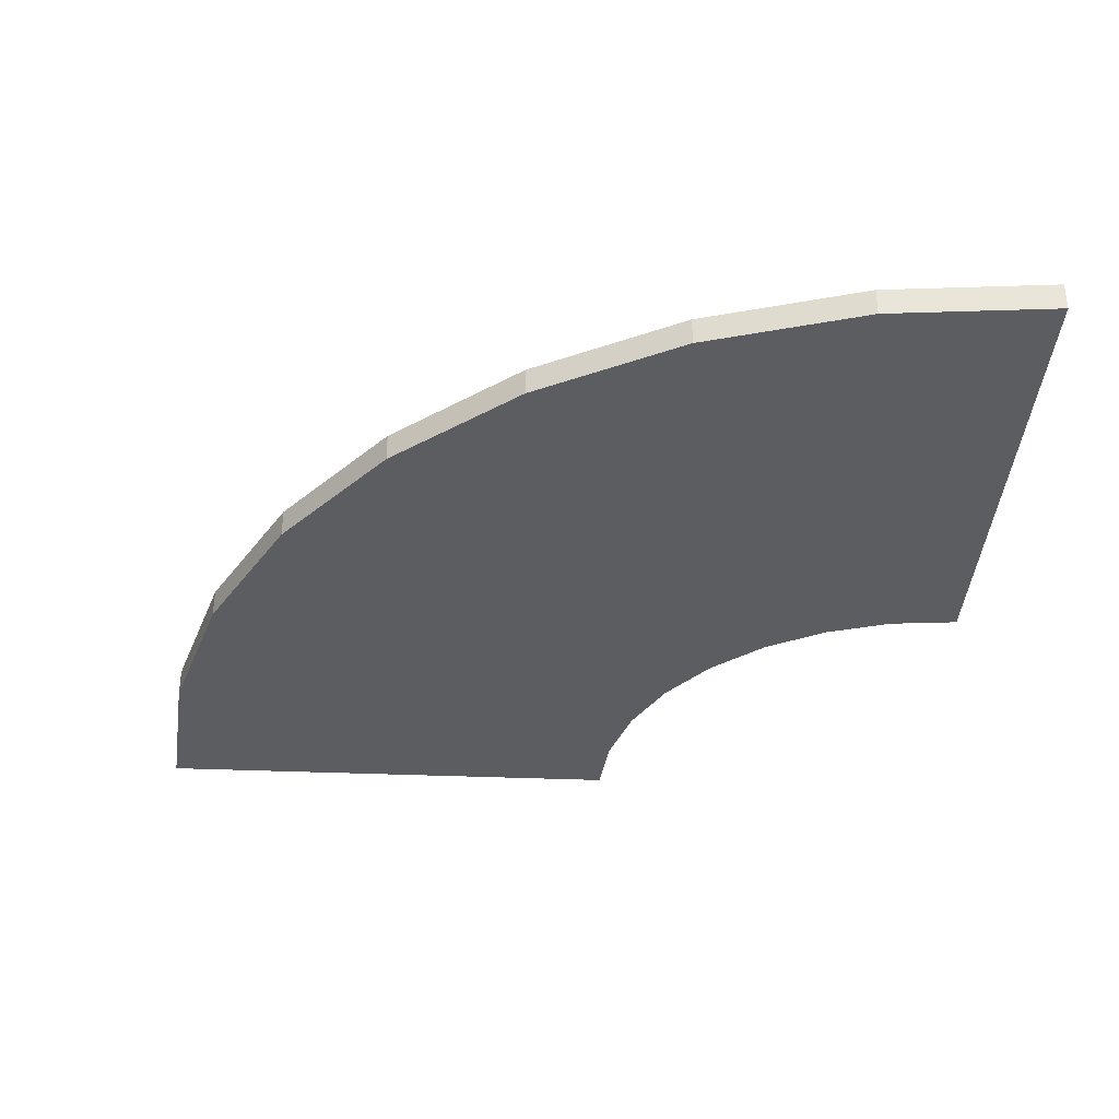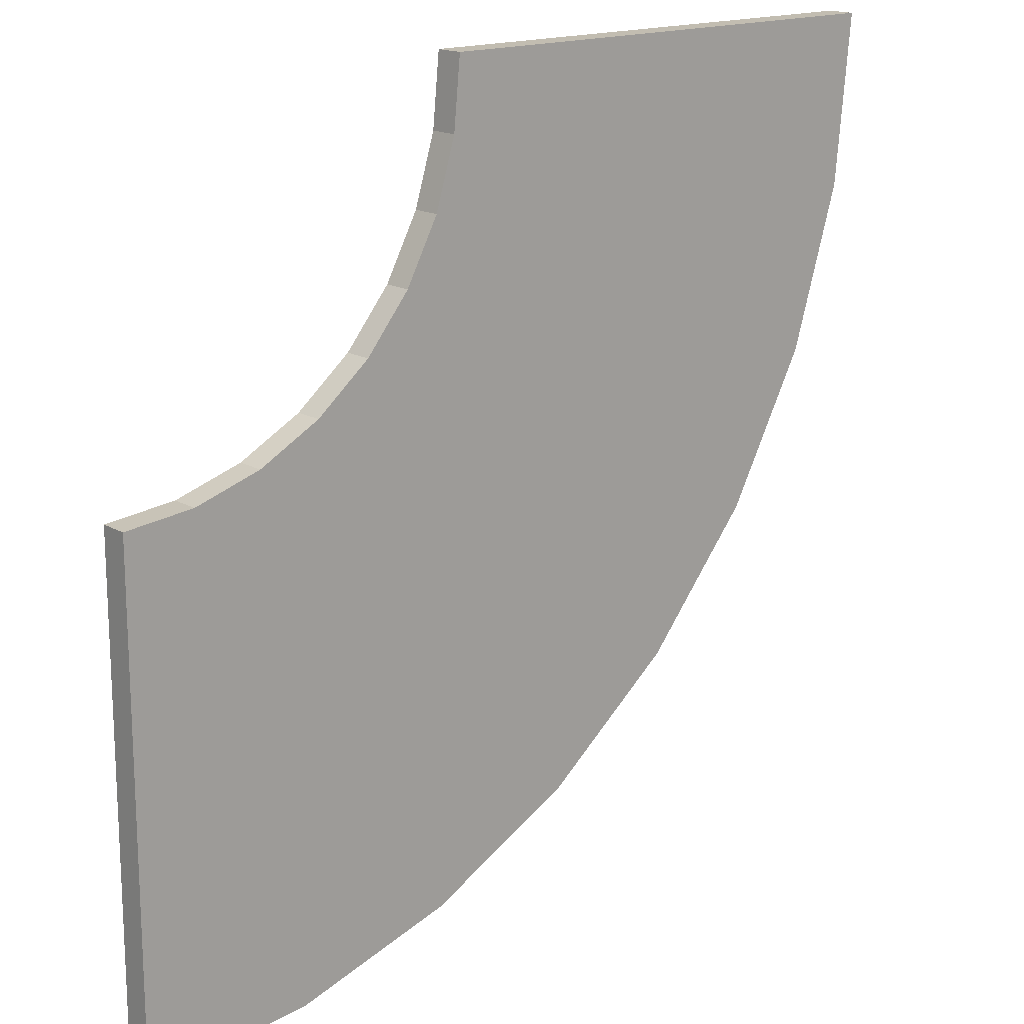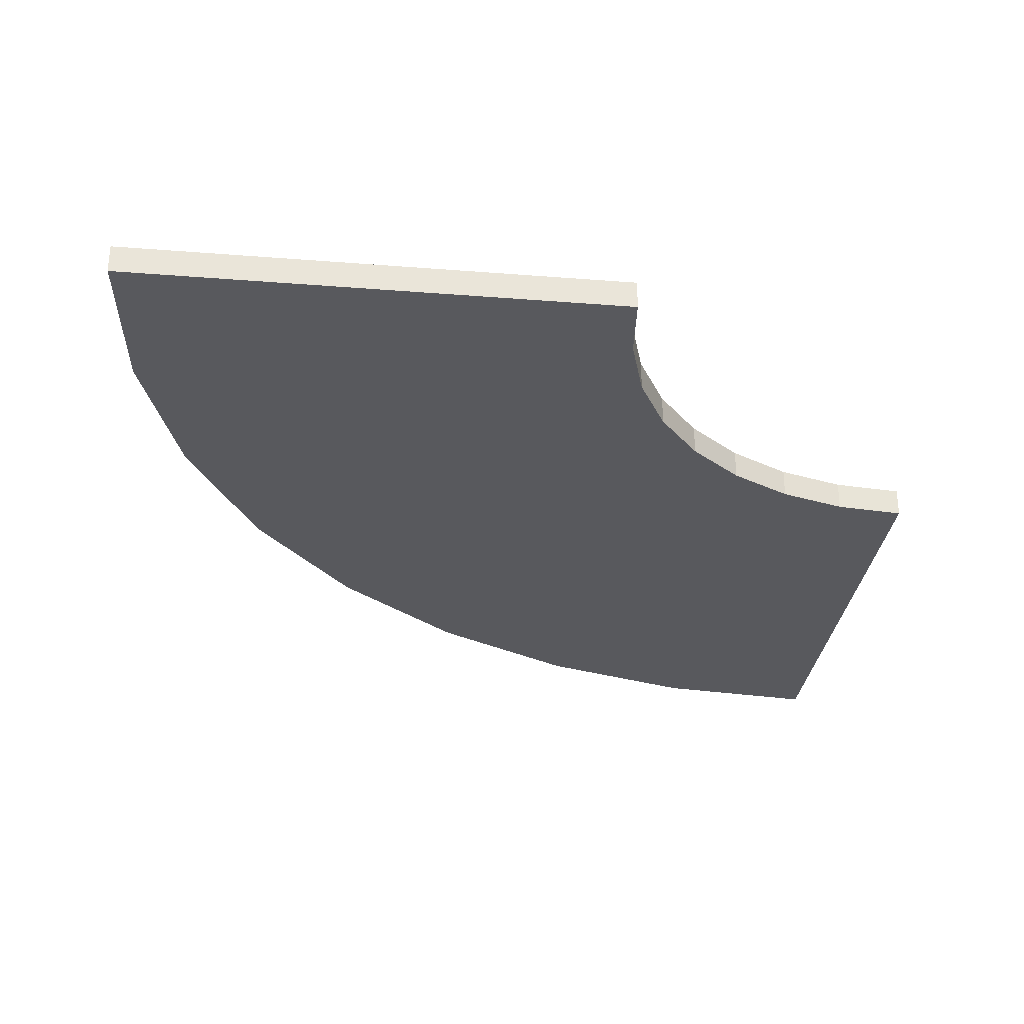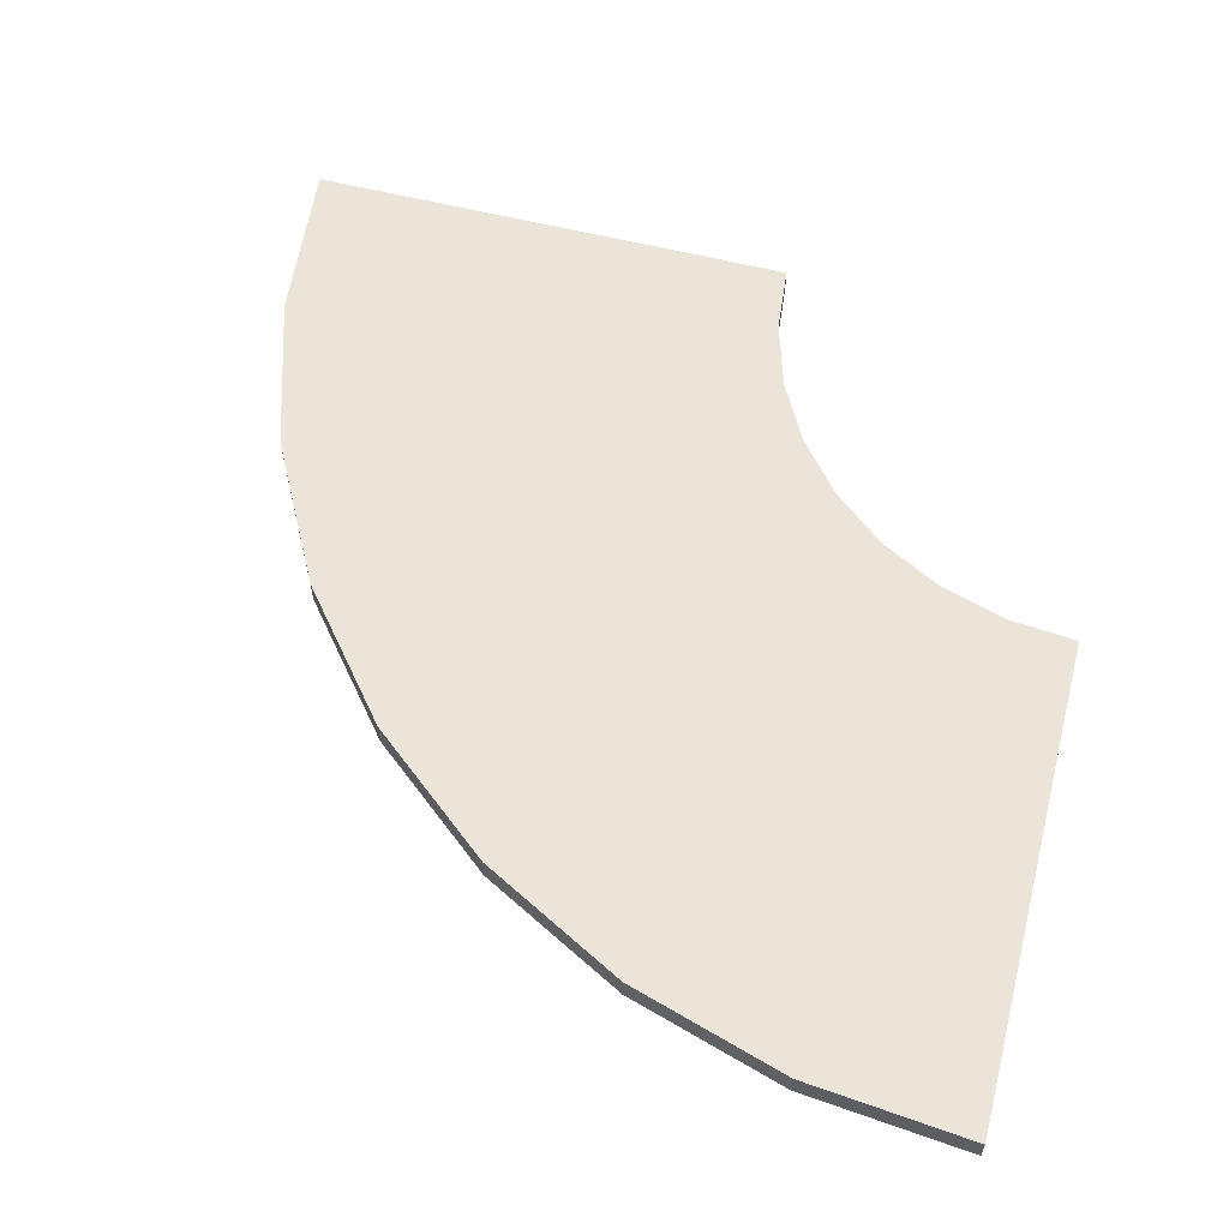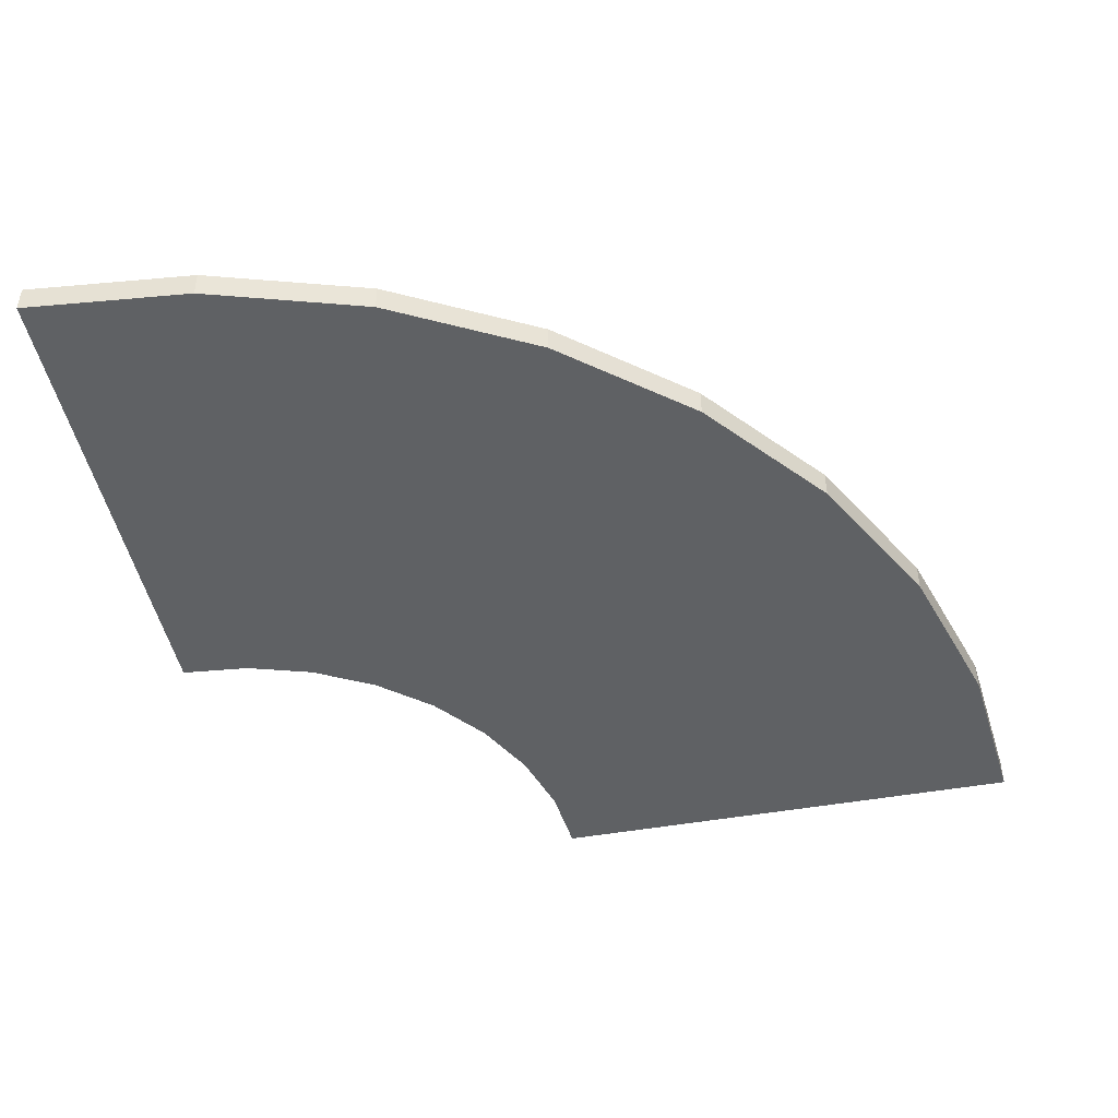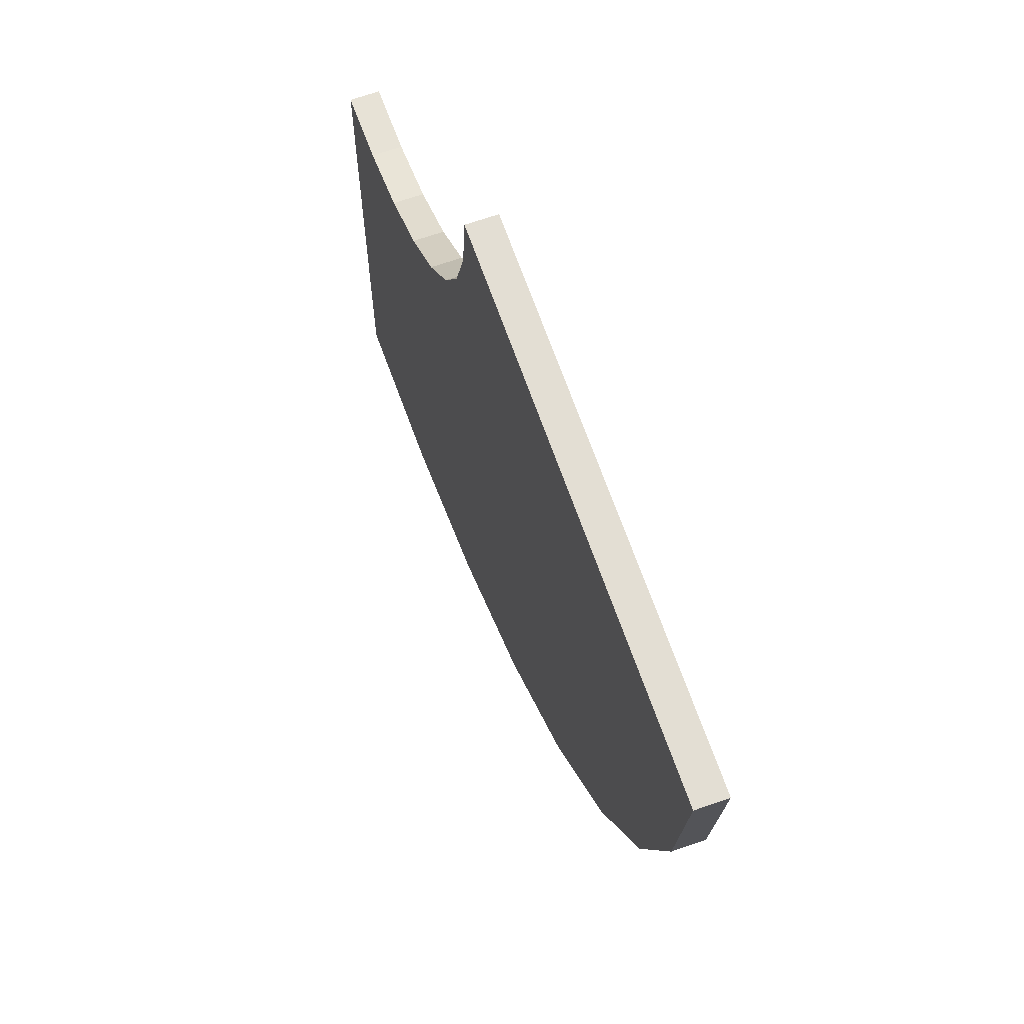
<metadata>
{"format":"obj","ext":"obj","renderer":"f3d","projection":"perspective","resolution":1024,"background":"white","views":[{"elev":-35.5,"azim":-3.2,"up":"+Z"},{"elev":16.9,"azim":139.0,"up":"+Y"},{"elev":-29.9,"azim":83.4,"up":"+Z"},{"elev":59.3,"azim":14.4,"up":"+Z"},{"elev":-46.7,"azim":-78.5,"up":"+Z"},{"elev":67.2,"azim":-109.3,"up":"+Y"}]}
</metadata>
<code>
o Cylinder.002_Cylinder.003
v 8 -5 -0.2
v 8 -5 0.2
v 7.025 -4.904 -0.2
v 7.025 -4.904 0.2
v 6.087 -4.619 -0.2
v 6.087 -4.619 0.2
v 5.222 -4.157 -0.2
v 5.222 -4.157 0.2
v 4.464 -3.536 -0.2
v 4.464 -3.536 0.2
v 3.843 -2.778 -0.2
v 3.843 -2.778 0.2
v 3.381 -1.913 -0.2
v 3.381 -1.913 0.2
v 3.096 -0.9755 -0.2
v 3.096 -0.9755 0.2
v 3 -0 -0.2
v 3 -0 0.2
v 6.087 -4.619 0.2
v 6.087 -4.619 0.2
v 5.222 -4.157 -0.2
v 5.222 -4.157 0.2
v 4.464 -3.536 -0.2
v 4.464 -3.536 0.2
v 3.381 -1.913 -0.2
v 3.096 -0.9755 -0.2
v 3.096 -0.9755 0.2
v 8 0 0.2
v 8 0 -0.2
v 8 -12 -0.2
v 8 -12 0.2
v 5.659 -11.77 -0.2
v 5.659 -11.77 0.2
v 3.408 -11.09 -0.2
v 3.408 -11.09 0.2
v 1.333 -9.978 -0.2
v 1.333 -9.978 0.2
v -0.4853 -8.485 -0.2
v -0.4853 -8.485 0.2
v -1.978 -6.667 -0.2
v -1.978 -6.667 0.2
v -3.087 -4.592 -0.2
v -3.087 -4.592 0.2
v -3.769 -2.341 -0.2
v -3.769 -2.341 0.2
v -4 -1e-06 -0.2
v -4 -1e-06 0.2
v 8 -12 -0.2
v 8 -12 -0.2
v 5.659 -11.77 -0.2
v 5.659 -11.77 -0.2
v 3.408 -11.09 -0.2
v 3.408 -11.09 -0.2
v 3.408 -11.09 0.2
v 1.333 -9.978 -0.2
v 1.333 -9.978 -0.2
v -0.4853 -8.485 -0.2
v -0.4853 -8.485 -0.2
v -0.4853 -8.485 0.2
v -1.978 -6.667 -0.2
v -1.978 -6.667 -0.2
v -3.087 -4.592 -0.2
v -3.087 -4.592 -0.2
v -3.087 -4.592 0.2
v -3.769 -2.341 -0.2
v -3.769 -2.341 -0.2
v -4 -1e-06 -0.2
v -4 -1e-06 -0.2
v -4 -1e-06 0.2
v 8 0 0.2
v 8 -5 0.2
v 8 -5 0.2
v 8 -5 0.2
f 21 22 23
f 23 24 11
f 14 12 25
f 26 27 17
f 30 31 32
f 52 54 36
f 57 59 40
f 62 64 44
f 66 45 68
f 20 22 5
f 73 1 4
f 20 4 5
f 14 25 27
f 18 69 17
f 1 73 49
f 1 49 51
f 41 64 61
f 37 59 56
f 53 51 54
f 45 18 69
f 22 24 23
f 24 12 11
f 12 11 25
f 27 18 17
f 31 33 32
f 54 37 36
f 59 41 40
f 64 45 44
f 45 69 68
f 22 21 5
f 1 3 4
f 4 3 5
f 25 26 27
f 69 68 17
f 73 31 49
f 17 66 68
f 1 51 53
f 17 63 66
f 1 53 56
f 17 61 63
f 17 58 61
f 3 1 56
f 5 3 56
f 5 56 58
f 21 5 58
f 23 21 58
f 11 23 58
f 25 11 58
f 26 25 58
f 17 26 58
f 64 63 61
f 59 58 56
f 51 33 54
f 73 33 31
f 64 18 45
f 73 54 33
f 41 18 64
f 73 37 54
f 59 18 41
f 4 37 73
f 20 37 4
f 20 59 37
f 22 59 20
f 24 59 22
f 24 12 59
f 12 14 59
f 14 27 59
f 27 18 59

</code>
